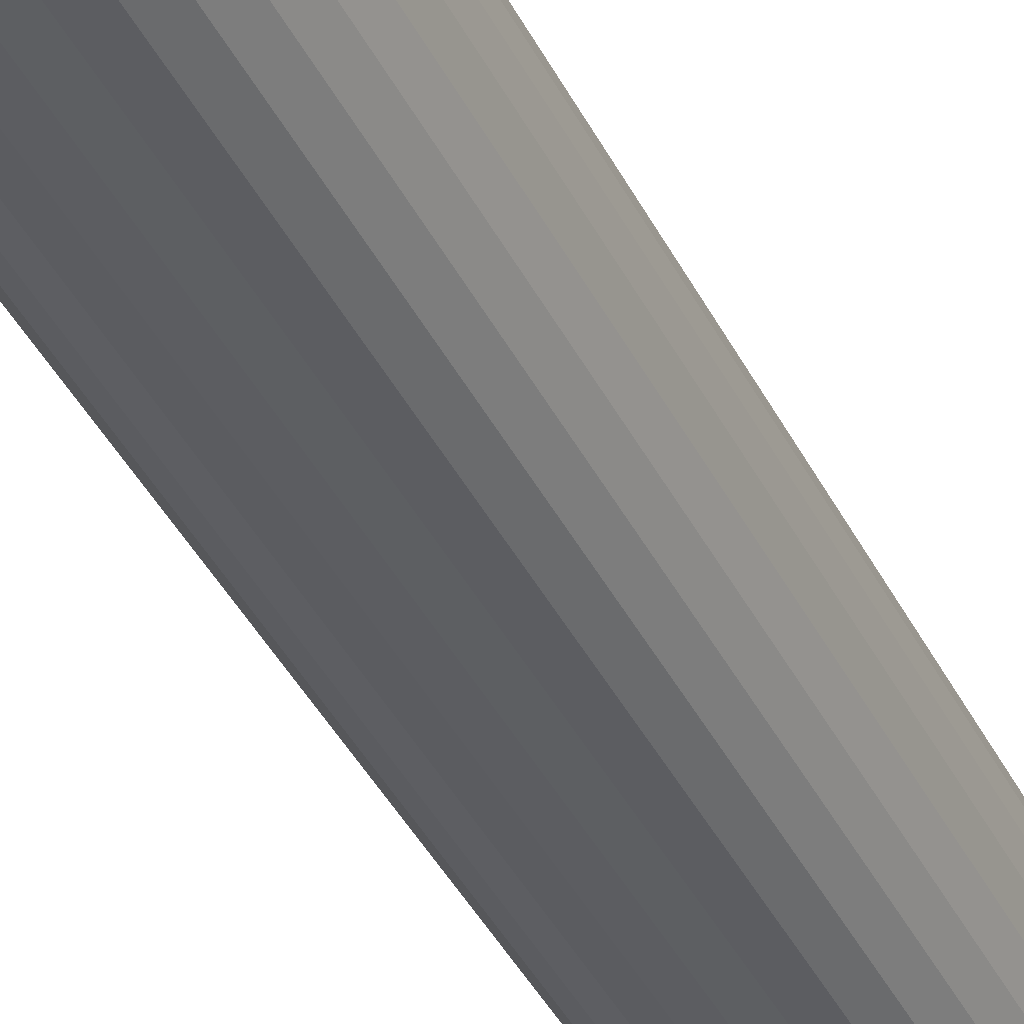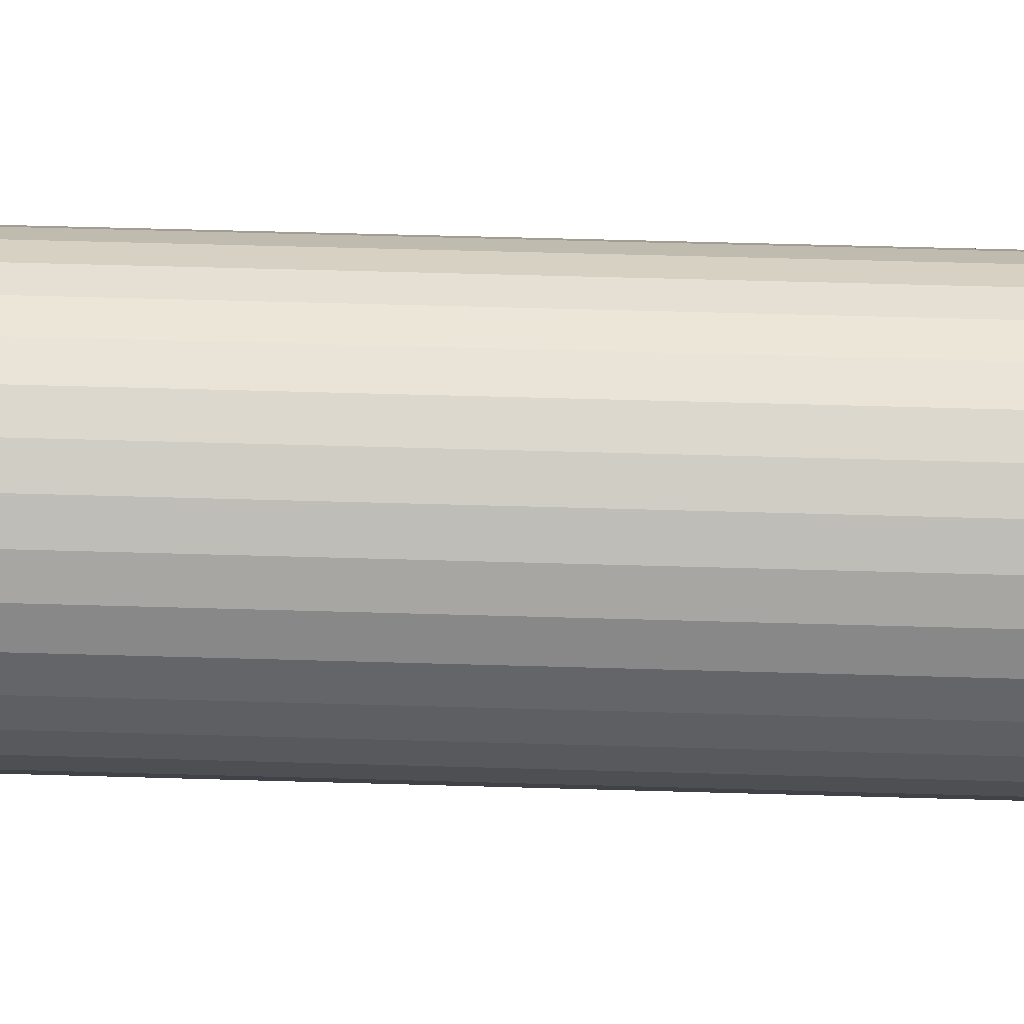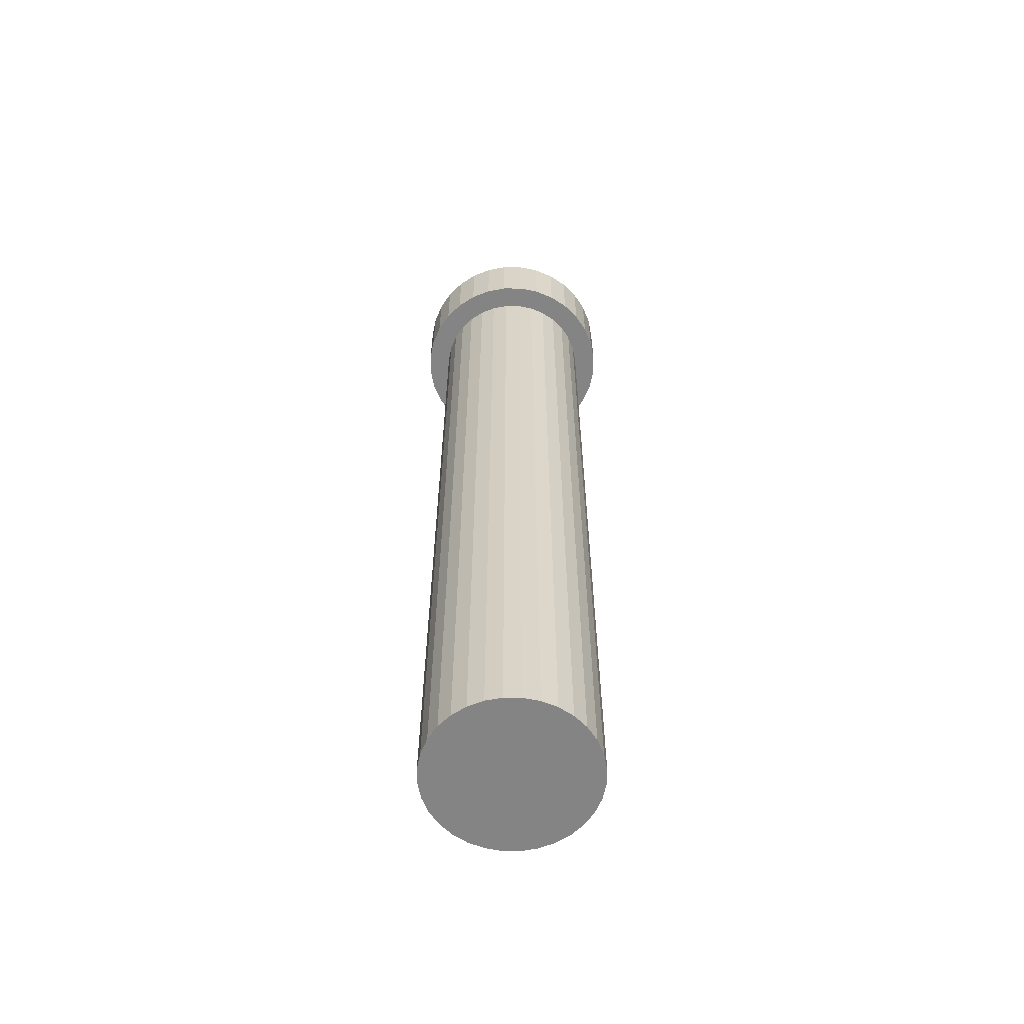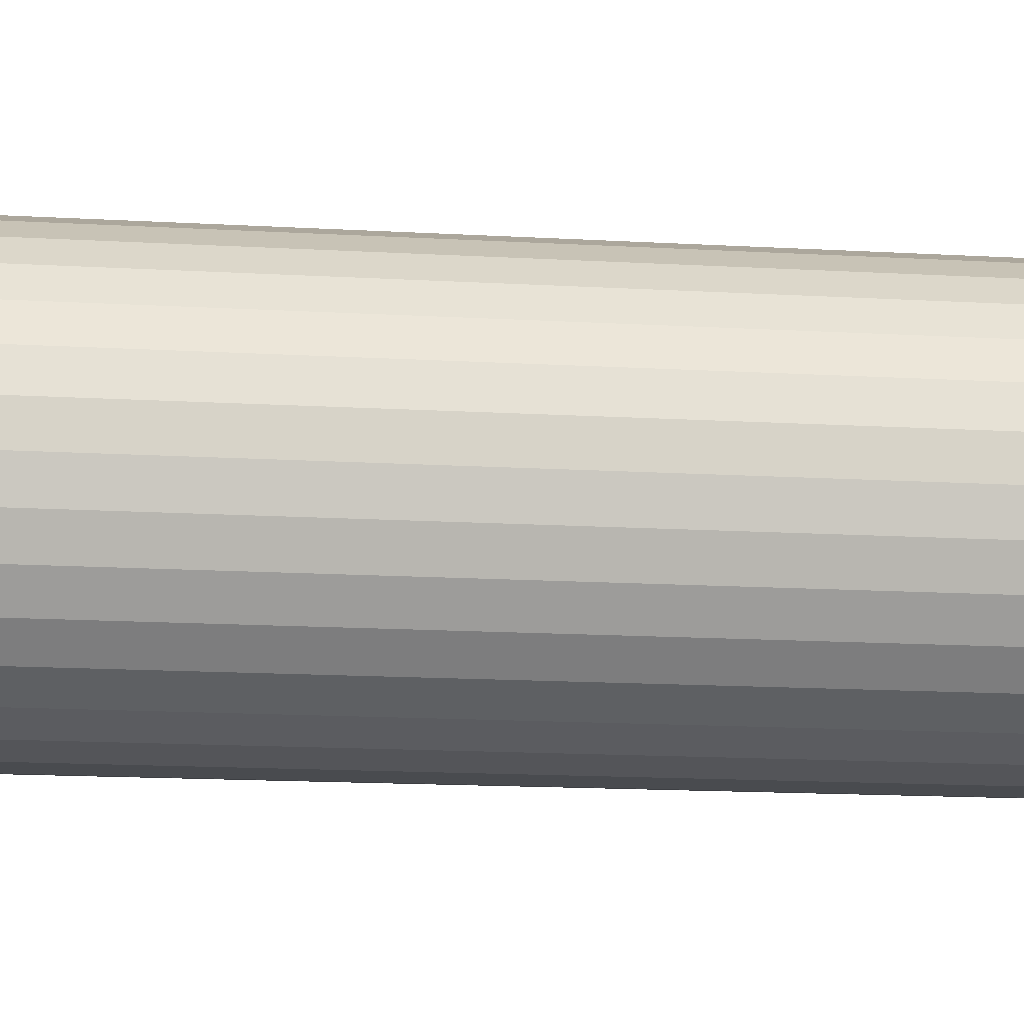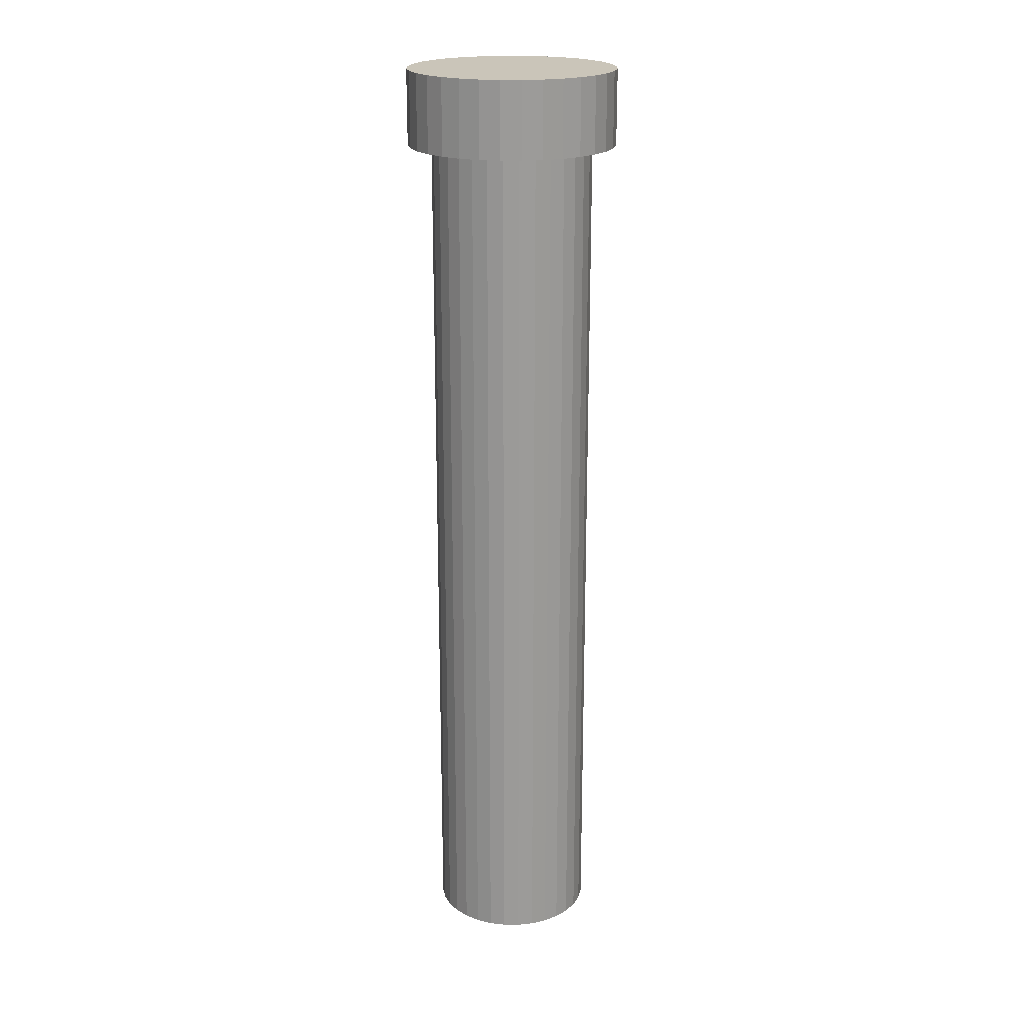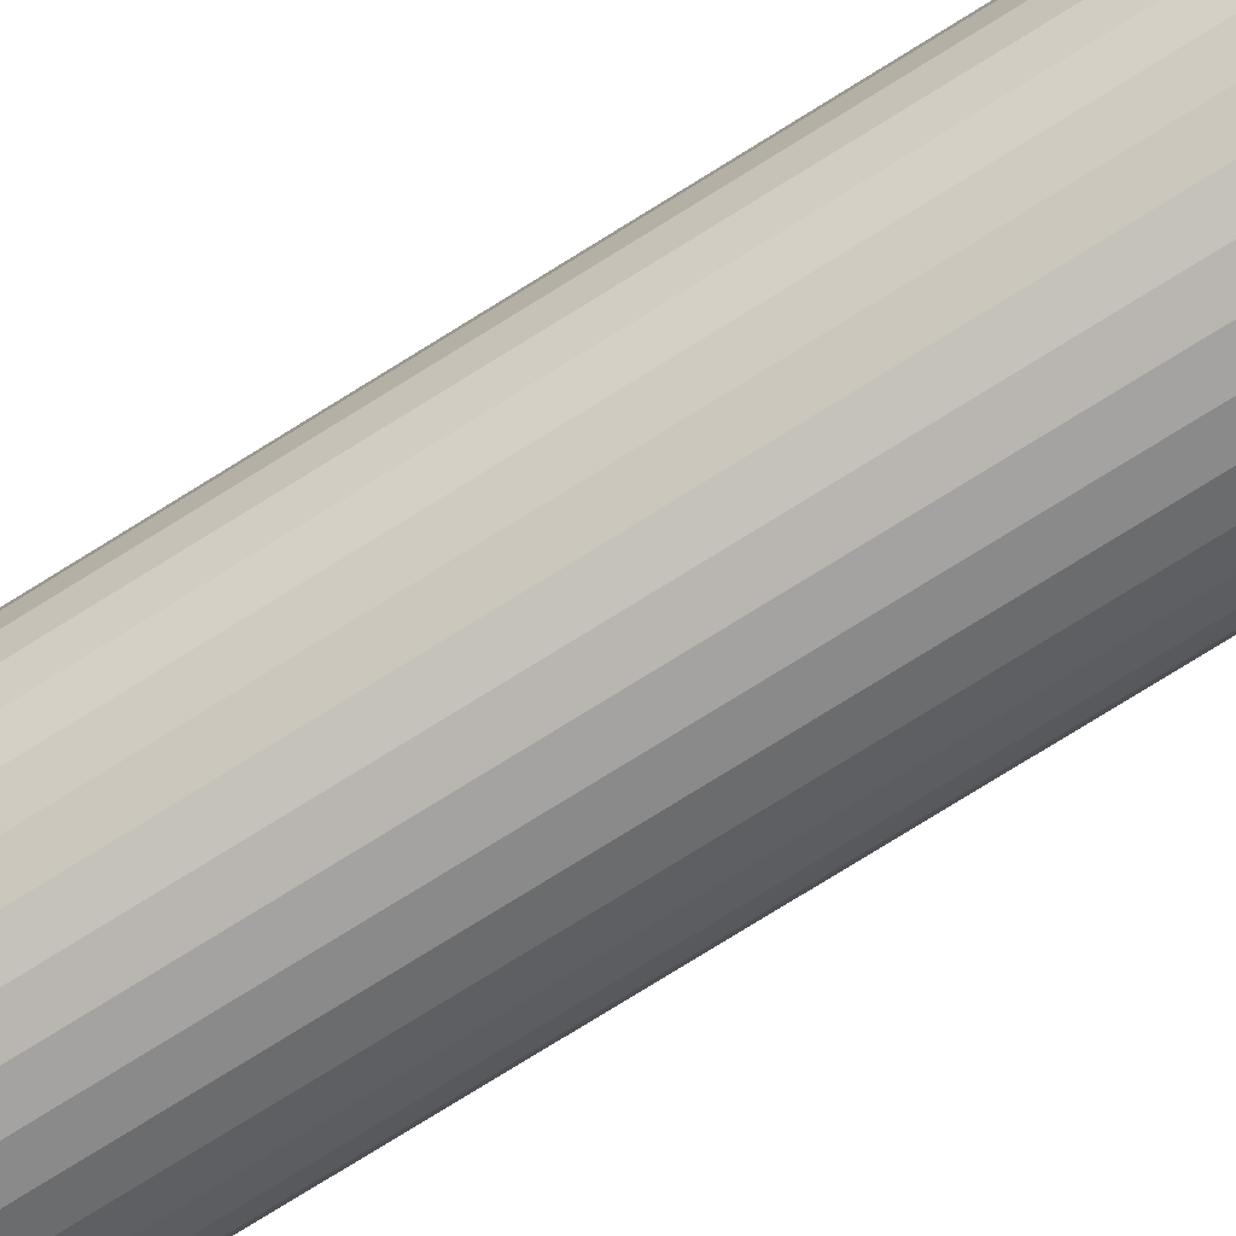
<metadata>
{"format":"obj","ext":"obj","renderer":"f3d","projection":"perspective","resolution":1024,"background":"white","views":[{"elev":-38.8,"azim":24.0,"up":"+Z"},{"elev":43.8,"azim":-87.9,"up":"+Z"},{"elev":-61.5,"azim":-62.2,"up":"+Y"},{"elev":-8.7,"azim":77.8,"up":"+Z"},{"elev":20.6,"azim":39.9,"up":"+Y"},{"elev":-77.6,"azim":-58.2,"up":"+Z"}]}
</metadata>
<code>
o Cylinder
v 0 -11.61 -1
v 0 -0.9205 -1
v 0.1951 -11.61 -0.9808
v 0.1951 -0.9205 -0.9808
v 0.3827 -11.61 -0.9239
v 0.3827 -0.9205 -0.9239
v 0.5556 -11.61 -0.8315
v 0.5556 -0.9205 -0.8315
v 0.7071 -11.61 -0.7071
v 0.7071 -0.9205 -0.7071
v 0.8315 -11.61 -0.5556
v 0.8315 -0.9205 -0.5556
v 0.9239 -11.61 -0.3827
v 0.9239 -0.9205 -0.3827
v 0.9808 -11.61 -0.1951
v 0.9808 -0.9205 -0.1951
v 1 -11.61 -0
v 1 -0.9205 -0
v 0.9808 -11.61 0.1951
v 0.9808 -0.9205 0.1951
v 0.9239 -11.61 0.3827
v 0.9239 -0.9205 0.3827
v 0.8315 -11.61 0.5556
v 0.8315 -0.9205 0.5556
v 0.7071 -11.61 0.7071
v 0.7071 -0.9205 0.7071
v 0.5556 -11.61 0.8315
v 0.5556 -0.9205 0.8315
v 0.3827 -11.61 0.9239
v 0.3827 -0.9205 0.9239
v 0.1951 -11.61 0.9808
v 0.1951 -0.9205 0.9808
v -0 -11.61 1
v -0 -0.9205 1
v -0.1951 -11.61 0.9808
v -0.1951 -0.9205 0.9808
v -0.3827 -11.61 0.9239
v -0.3827 -0.9205 0.9239
v -0.5556 -11.61 0.8315
v -0.5556 -0.9205 0.8315
v -0.7071 -11.61 0.7071
v -0.7071 -0.9205 0.7071
v -0.8315 -11.61 0.5556
v -0.8315 -0.9205 0.5556
v -0.9239 -11.61 0.3827
v -0.9239 -0.9205 0.3827
v -0.9808 -11.61 0.1951
v -0.9808 -0.9205 0.1951
v -1 -11.61 -1e-06
v -1 -0.9205 -1e-06
v -0.9808 -11.61 -0.1951
v -0.9808 -0.9205 -0.1951
v -0.9239 -11.61 -0.3827
v -0.9239 -0.9205 -0.3827
v -0.8315 -11.61 -0.5556
v -0.8315 -0.9205 -0.5556
v -0.7071 -11.61 -0.7071
v -0.7071 -0.9205 -0.7071
v -0.5556 -11.61 -0.8315
v -0.5556 -0.9205 -0.8315
v -0.3827 -11.61 -0.9239
v -0.3827 -0.9205 -0.9239
v -0.1951 -11.61 -0.9808
v -0.1951 -0.9205 -0.9808
v 0.2522 -0.9205 -1.268
v -0 -0.9205 -1.293
v 0.4947 -0.9205 -1.194
v 0.7182 -0.9205 -1.075
v 0.9141 -0.9205 -0.9141
v 1.075 -0.9205 -0.7182
v 1.194 -0.9205 -0.4947
v 1.268 -0.9205 -0.2522
v 1.293 -0.9205 -0
v 1.268 -0.9205 0.2522
v 1.194 -0.9205 0.4947
v 1.075 -0.9205 0.7182
v 0.9141 -0.9205 0.9141
v 0.7182 -0.9205 1.075
v 0.4947 -0.9205 1.194
v 0.2522 -0.9205 1.268
v -0 -0.9205 1.293
v -0.2522 -0.9205 1.268
v -0.4947 -0.9205 1.194
v -0.7182 -0.9205 1.075
v -0.9141 -0.9205 0.9141
v -1.075 -0.9205 0.7182
v -1.194 -0.9205 0.4947
v -1.268 -0.9205 0.2522
v -1.293 -0.9205 -1e-06
v -1.268 -0.9205 -0.2522
v -1.194 -0.9205 -0.4947
v -1.075 -0.9205 -0.7182
v -0.9141 -0.9205 -0.9141
v -0.7182 -0.9205 -1.075
v -0.4947 -0.9205 -1.194
v -0.2522 -0.9205 -1.268
v 0.2522 0.00635 -1.268
v -0 0.00635 -1.293
v 0.4947 0.00635 -1.194
v 0.7182 0.00635 -1.075
v 0.9141 0.00635 -0.9141
v 1.075 0.00635 -0.7182
v 1.194 0.00635 -0.4947
v 1.268 0.00635 -0.2522
v 1.293 0.00635 -0
v 1.268 0.00635 0.2522
v 1.194 0.00635 0.4947
v 1.075 0.00635 0.7182
v 0.9141 0.00635 0.9141
v 0.7182 0.00635 1.075
v 0.4947 0.00635 1.194
v 0.2522 0.00635 1.268
v -1e-06 0.00635 1.293
v -0.2522 0.00635 1.268
v -0.4947 0.00635 1.194
v -0.7182 0.00635 1.075
v -0.9141 0.00635 0.9141
v -1.075 0.00635 0.7182
v -1.194 0.00635 0.4947
v -1.268 0.00635 0.2522
v -1.293 0.00635 -1e-06
v -1.268 0.00635 -0.2522
v -1.194 0.00635 -0.4947
v -1.075 0.00635 -0.7182
v -0.9141 0.00635 -0.9141
v -0.7182 0.00635 -1.075
v -0.4947 0.00635 -1.194
v -0.2522 0.00635 -1.268
f 1 2 4 3
f 3 4 6 5
f 5 6 8 7
f 7 8 10 9
f 9 10 12 11
f 11 12 14 13
f 13 14 16 15
f 15 16 18 17
f 17 18 20 19
f 19 20 22 21
f 21 22 24 23
f 23 24 26 25
f 25 26 28 27
f 27 28 30 29
f 29 30 32 31
f 31 32 34 33
f 33 34 36 35
f 35 36 38 37
f 37 38 40 39
f 39 40 42 41
f 41 42 44 43
f 43 44 46 45
f 45 46 48 47
f 47 48 50 49
f 49 50 52 51
f 51 52 54 53
f 53 54 56 55
f 55 56 58 57
f 57 58 60 59
f 59 60 62 61
f 34 32 80 81
f 61 62 64 63
f 63 64 2 1
f 1 3 5 7 9 11 13 15 17 19 21 23 25 27 29 31 33 35 37 39 41 43 45 47 49 51 53 55 57 59 61 63
f 84 83 115 116
f 52 50 89 90
f 8 6 67 68
f 26 24 76 77
f 44 42 85 86
f 62 60 94 95
f 18 16 72 73
f 36 34 81 82
f 54 52 90 91
f 10 8 68 69
f 28 26 77 78
f 46 44 86 87
f 64 62 95 96
f 20 18 73 74
f 38 36 82 83
f 56 54 91 92
f 12 10 69 70
f 30 28 78 79
f 48 46 87 88
f 4 2 66 65
f 2 64 96 66
f 22 20 74 75
f 40 38 83 84
f 58 56 92 93
f 14 12 70 71
f 32 30 79 80
f 50 48 88 89
f 6 4 65 67
f 24 22 75 76
f 42 40 84 85
f 60 58 93 94
f 16 14 71 72
f 97 98 128 127 126 125 124 123 122 121 120 119 118 117 116 115 114 113 112 111 110 109 108 107 106 105 104 103 102 101 100 99
f 71 70 102 103
f 85 84 116 117
f 72 71 103 104
f 86 85 117 118
f 73 72 104 105
f 87 86 118 119
f 74 73 105 106
f 88 87 119 120
f 75 74 106 107
f 89 88 120 121
f 76 75 107 108
f 90 89 121 122
f 77 76 108 109
f 91 90 122 123
f 78 77 109 110
f 92 91 123 124
f 79 78 110 111
f 65 66 98 97
f 93 92 124 125
f 80 79 111 112
f 67 65 97 99
f 94 93 125 126
f 81 80 112 113
f 68 67 99 100
f 95 94 126 127
f 82 81 113 114
f 69 68 100 101
f 96 95 127 128
f 83 82 114 115
f 70 69 101 102
f 66 96 128 98

</code>
